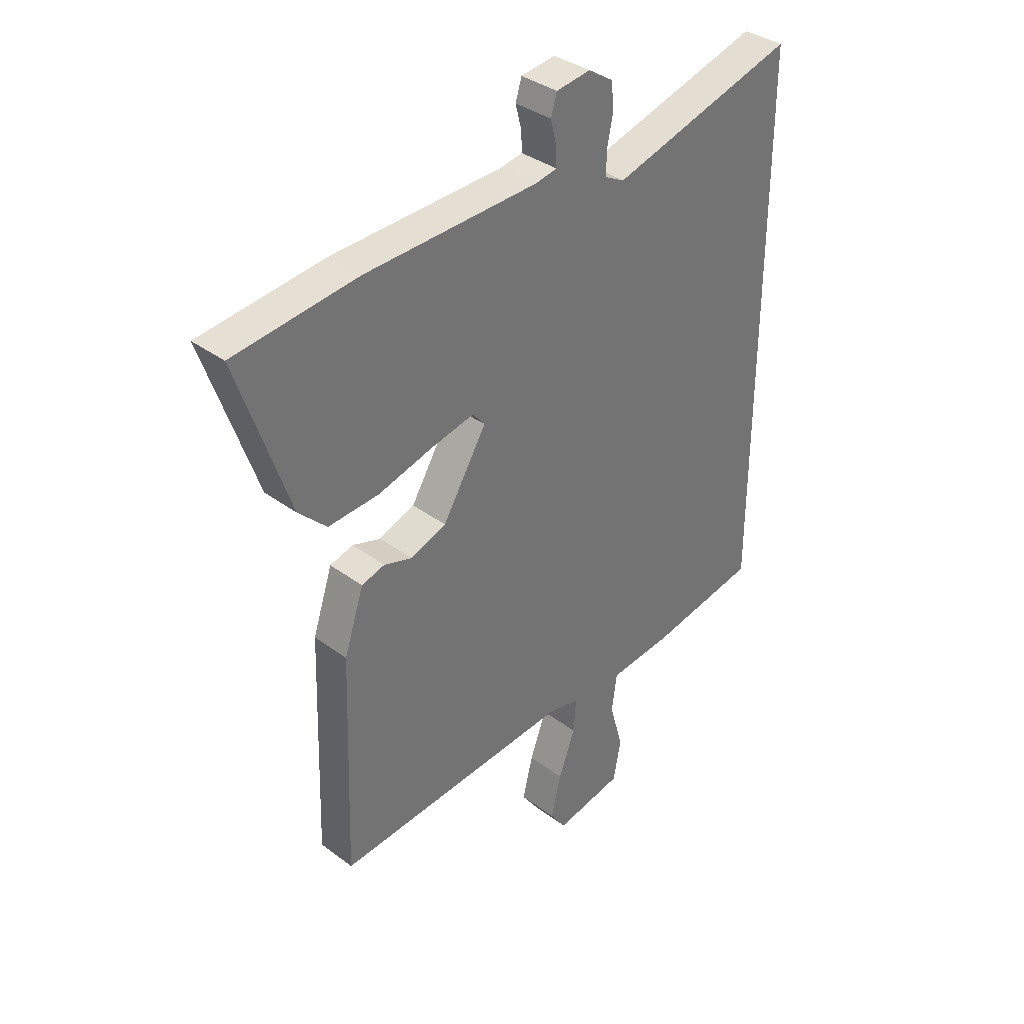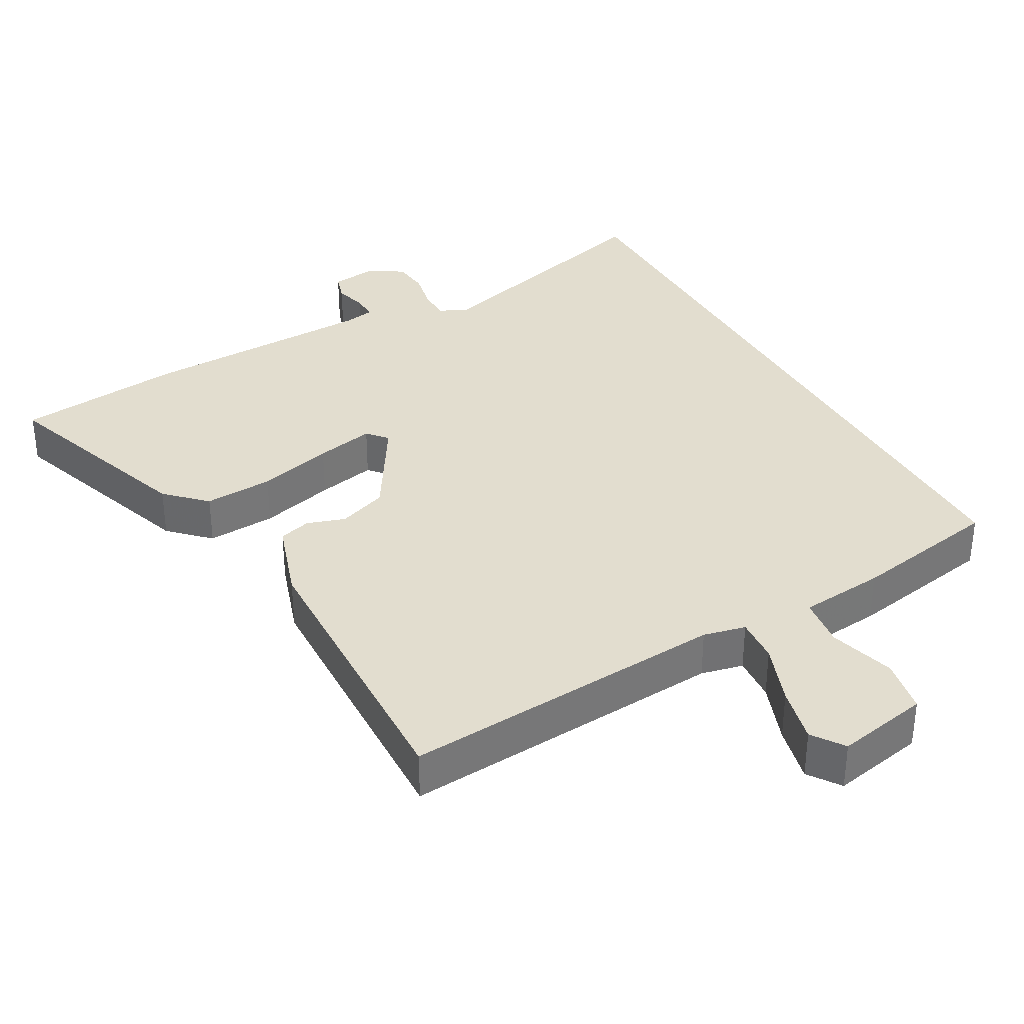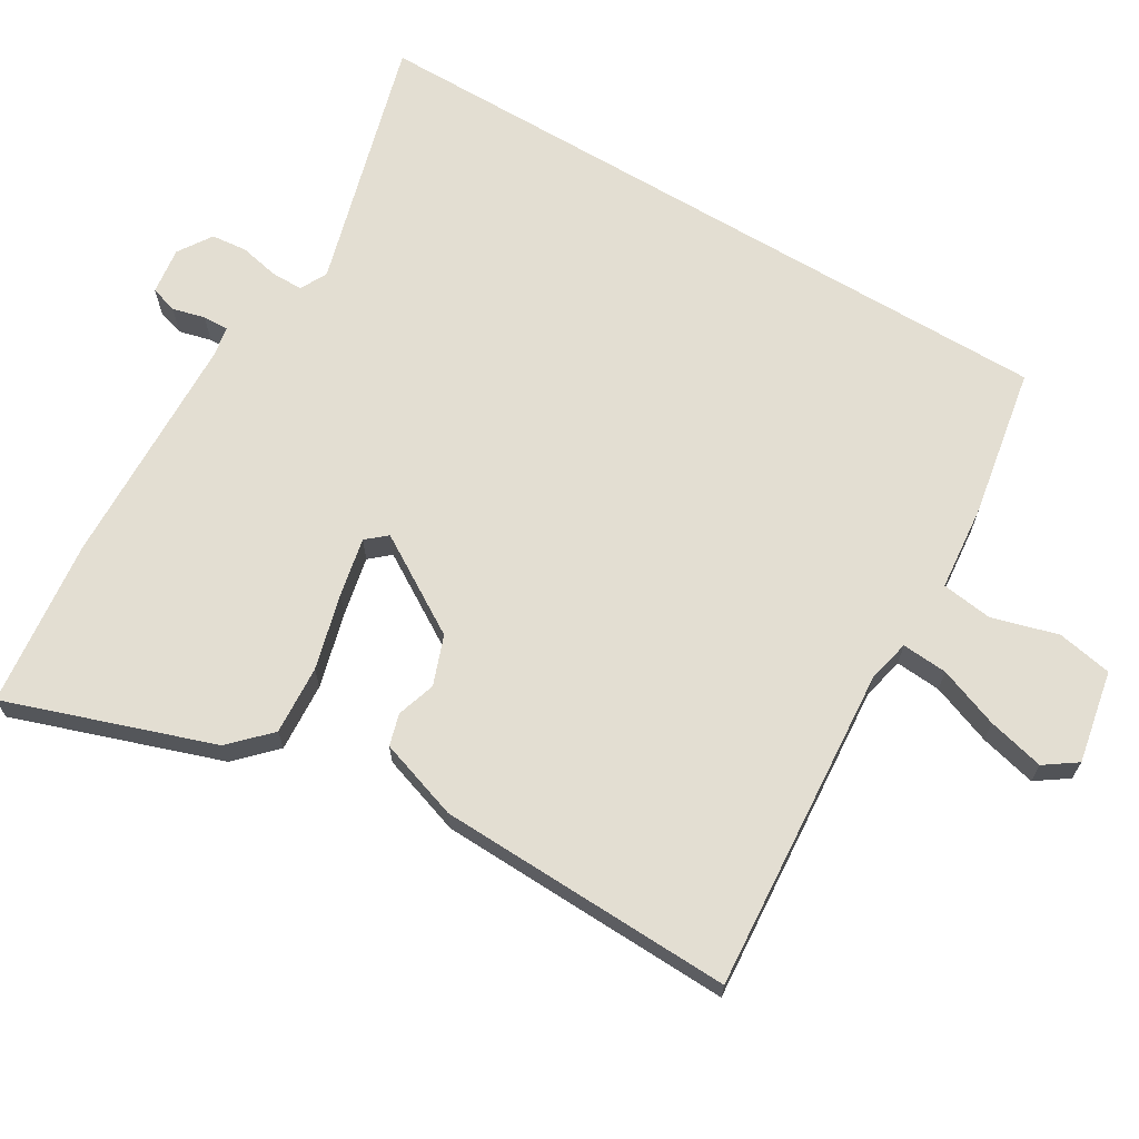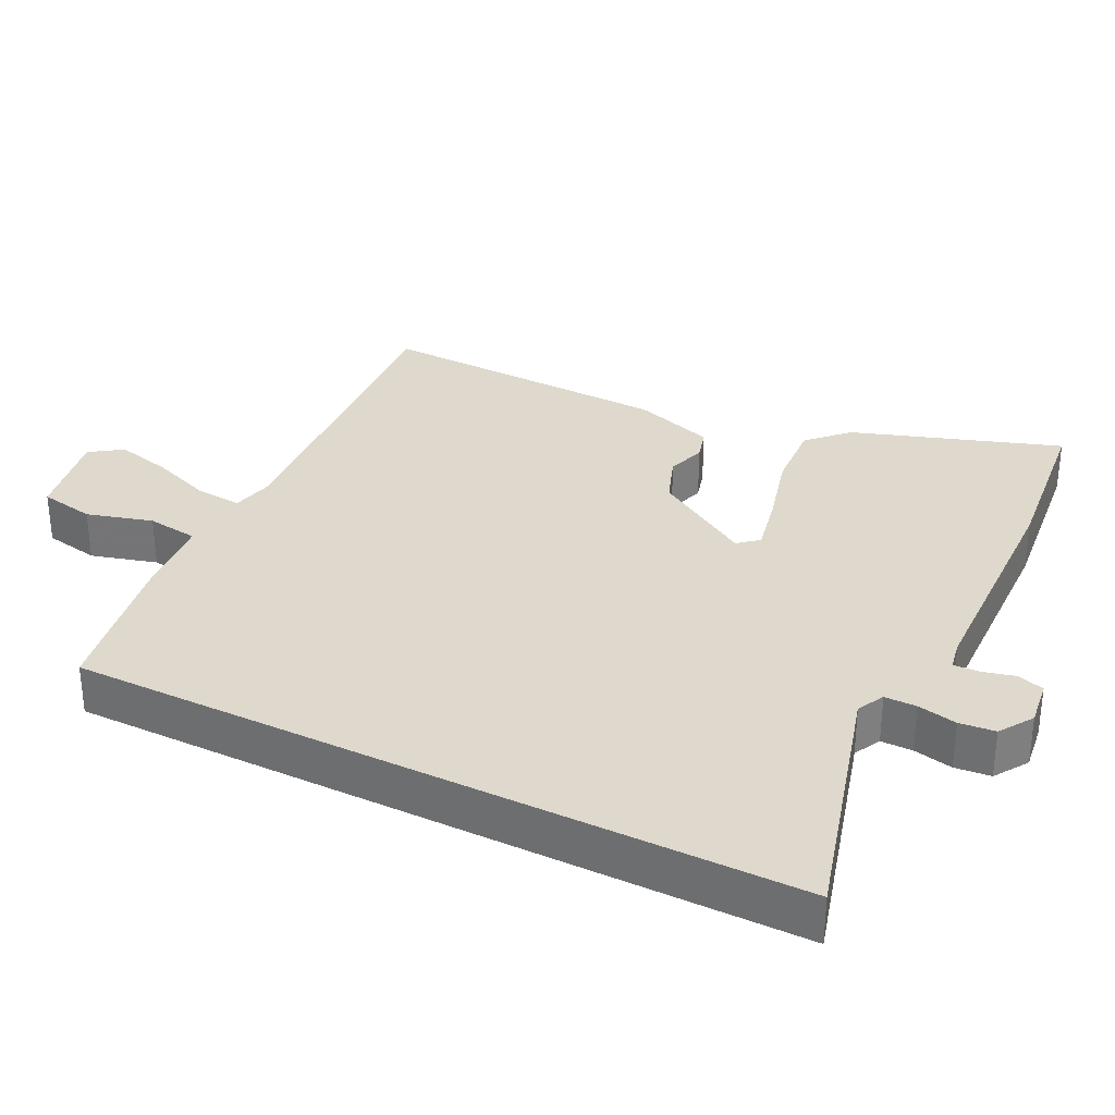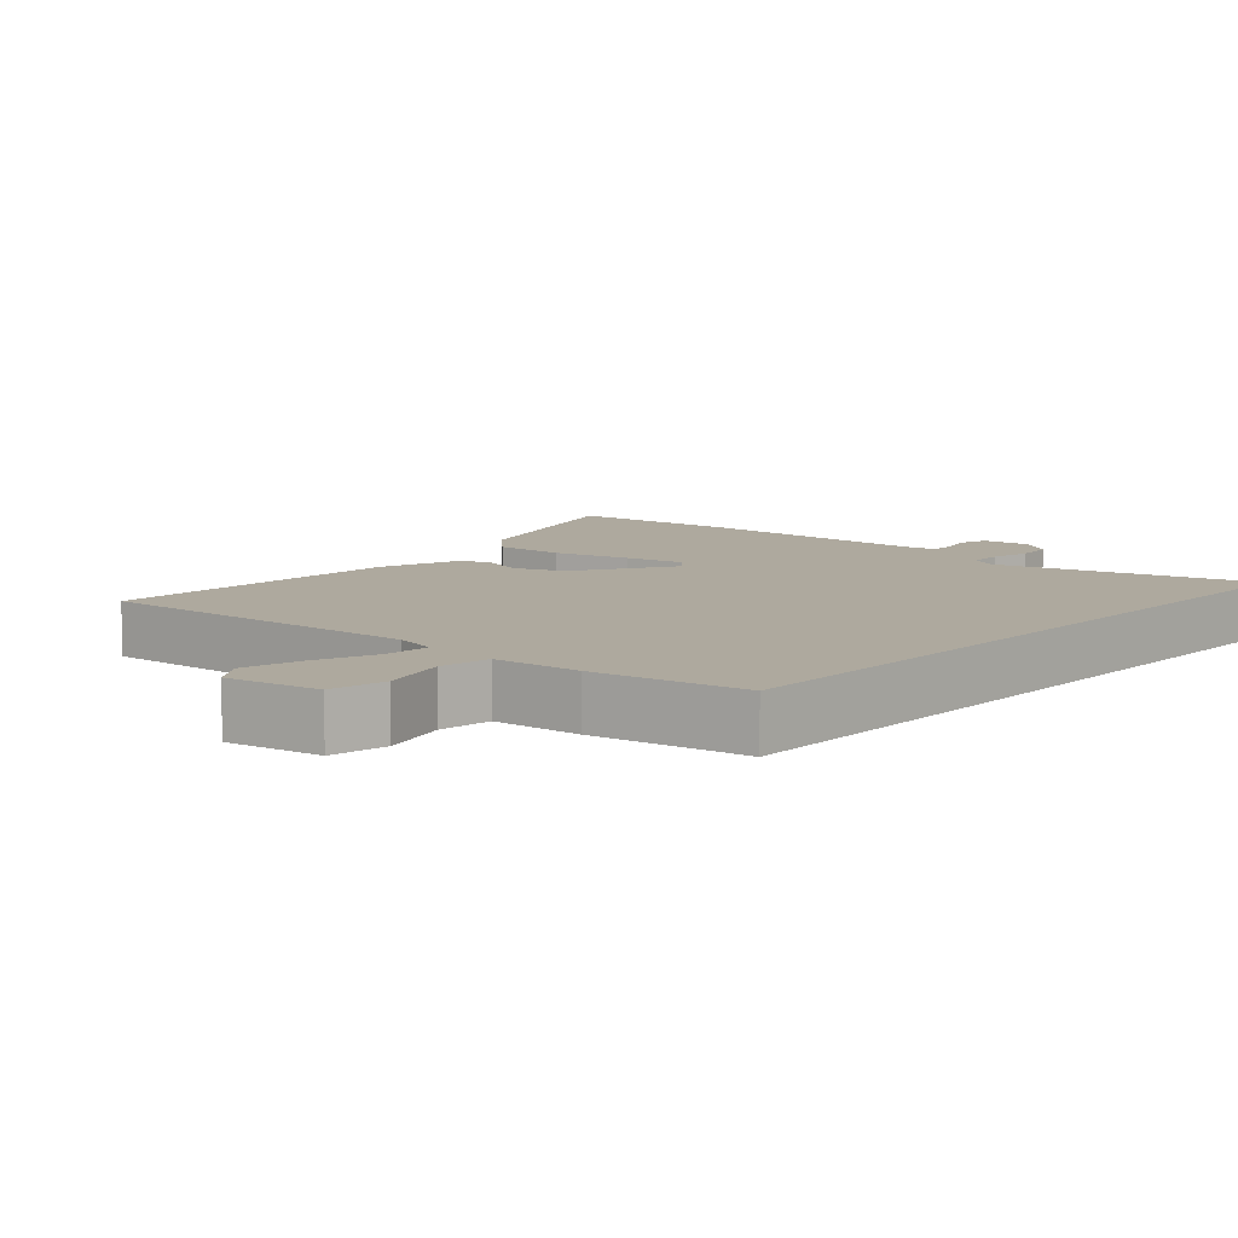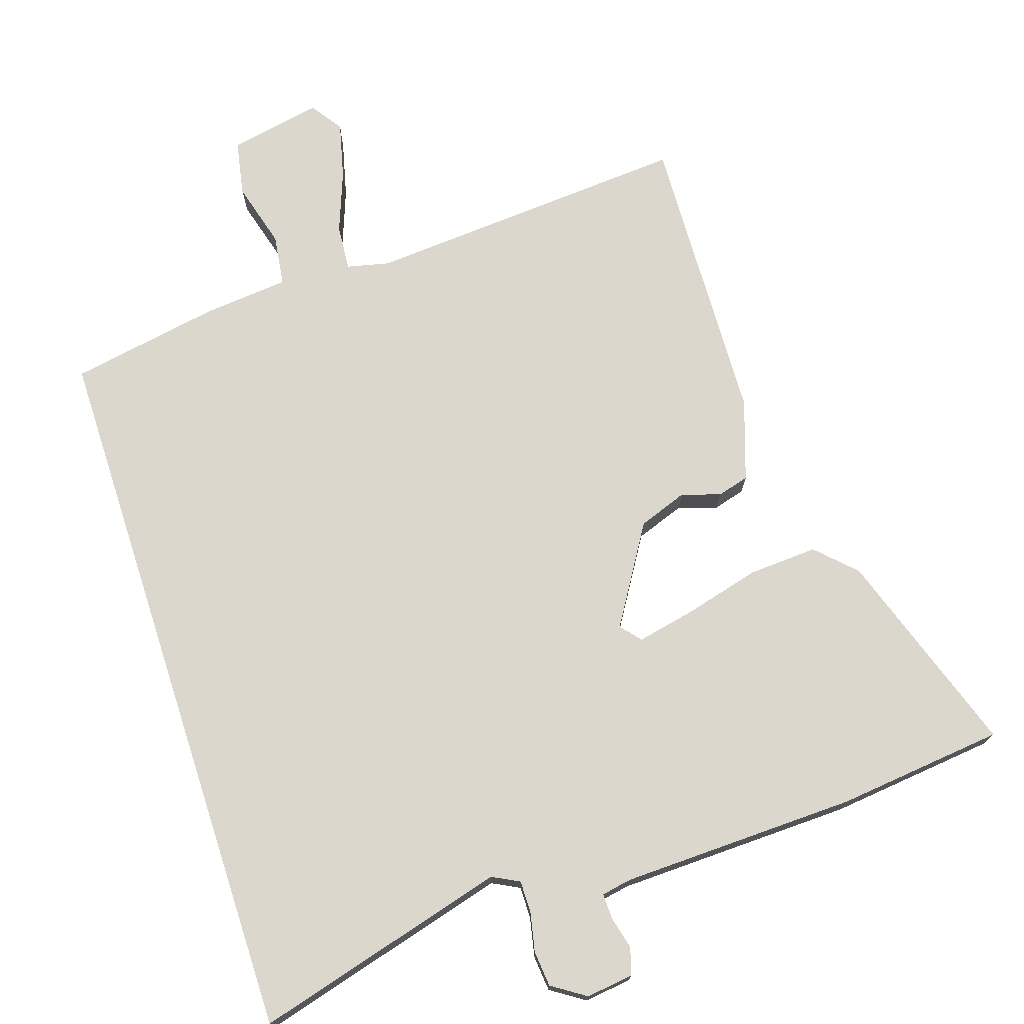
<metadata>
{"format":"obj","ext":"obj","renderer":"f3d","projection":"perspective","resolution":1024,"background":"white","views":[{"elev":36.1,"azim":134.2,"up":"+Z"},{"elev":34.9,"azim":150.7,"up":"+Y"},{"elev":67.6,"azim":120.8,"up":"+Y"},{"elev":31.9,"azim":-63.4,"up":"+Y"},{"elev":9.1,"azim":-137.7,"up":"+Y"},{"elev":73.4,"azim":-18.0,"up":"+Y"}]}
</metadata>
<code>
v 0.48 0.07 -0.552
v 0.008 0.07 -0.517
v -0.053 0.07 -0.531
v -0.048 0.07 -0.597
v -0.015 0.07 -0.685
v 0.005 0.07 -0.767
v -0.027 0.07 -0.813
v -0.161 0.07 -0.787
v -0.176 0.07 -0.707
v -0.149 0.07 -0.612
v -0.159 0.07 -0.538
v -0.283 0.07 -0.526
v -0.5 0.07 -0.487
v -0.5 0.07 0.556
v -0.133 0.07 0.454
v -0.094 0.07 0.474
v -0.094 0.07 0.52
v -0.106 0.07 0.577
v -0.101 0.07 0.629
v -0.052 0.07 0.661
v 0.016 0.07 0.652
v 0.028 0.07 0.613
v 0.016 0.07 0.566
v 0.015 0.07 0.529
v 0.058 0.07 0.521
v 0.4 0.07 0.511
v 0.643 0.07 0.484
v 0.541 0.07 0.186
v 0.486 0.07 0.132
v 0.386 0.07 0.138
v 0.277 0.07 0.167
v 0.192 0.07 0.185
v 0.167 0.07 0.156
v 0.254 0.07 0.014
v 0.325 0.07 -0.012
v 0.381 0.07 0.006
v 0.427 0.07 -0.007
v 0.466 0.07 -0.124
v 0.48 0 -0.552
v 0.008 0 -0.517
v -0.053 0 -0.531
v -0.048 0 -0.597
v -0.015 0 -0.685
v 0.005 0 -0.767
v -0.027 0 -0.813
v -0.161 0 -0.787
v -0.176 0 -0.707
v -0.149 0 -0.612
v -0.159 0 -0.538
v -0.283 0 -0.526
v -0.5 0 -0.487
v -0.5 0 0.556
v -0.133 0 0.454
v -0.094 0 0.474
v -0.094 0 0.52
v -0.106 0 0.577
v -0.101 0 0.629
v -0.052 0 0.661
v 0.016 0 0.652
v 0.028 0 0.613
v 0.016 0 0.566
v 0.015 0 0.529
v 0.058 0 0.521
v 0.4 0 0.511
v 0.643 0 0.484
v 0.541 0 0.186
v 0.486 0 0.132
v 0.386 0 0.138
v 0.277 0 0.167
v 0.192 0 0.185
v 0.167 0 0.156
v 0.254 0 0.014
v 0.325 0 -0.012
v 0.381 0 0.006
v 0.427 0 -0.007
v 0.466 0 -0.124
f 38 1 2
f 37 38 2
f 36 37 2
f 35 36 2
f 34 35 2 3
f 33 34 3
f 29 30 31
f 28 29 31
f 27 28 31
f 26 27 31
f 25 26 31
f 24 25 31 32
f 21 22 23
f 20 21 23
f 19 20 23
f 18 19 23
f 17 18 23
f 16 17 23 24
f 24 32 33
f 16 24 33
f 15 16 33
f 15 33 3
f 14 15 3
f 13 14 3
f 12 13 3
f 11 12 3
f 8 9 10
f 7 8 10
f 6 7 10
f 5 6 10
f 4 5 10
f 3 4 10 11
f 40 39 76
f 40 76 75
f 40 75 74
f 40 74 73
f 41 40 73 72
f 41 72 71
f 69 68 67
f 69 67 66
f 69 66 65
f 69 65 64
f 69 64 63
f 70 69 63 62
f 61 60 59
f 61 59 58
f 61 58 57
f 61 57 56
f 61 56 55
f 62 61 55 54
f 71 70 62
f 71 62 54
f 71 54 53
f 41 71 53
f 41 53 52
f 41 52 51
f 41 51 50
f 41 50 49
f 48 47 46
f 48 46 45
f 48 45 44
f 48 44 43
f 48 43 42
f 49 48 42 41
f 1 39 40 2
f 2 40 41 3
f 3 41 42 4
f 4 42 43 5
f 5 43 44 6
f 6 44 45 7
f 7 45 46 8
f 8 46 47 9
f 9 47 48 10
f 10 48 49 11
f 11 49 50 12
f 12 50 51 13
f 13 51 52 14
f 14 52 53 15
f 15 53 54 16
f 16 54 55 17
f 17 55 56 18
f 18 56 57 19
f 19 57 58 20
f 20 58 59 21
f 21 59 60 22
f 22 60 61 23
f 23 61 62 24
f 24 62 63 25
f 25 63 64 26
f 26 64 65 27
f 27 65 66 28
f 28 66 67 29
f 29 67 68 30
f 30 68 69 31
f 31 69 70 32
f 32 70 71 33
f 33 71 72 34
f 34 72 73 35
f 35 73 74 36
f 36 74 75 37
f 37 75 76 38
f 38 76 39 1

</code>
